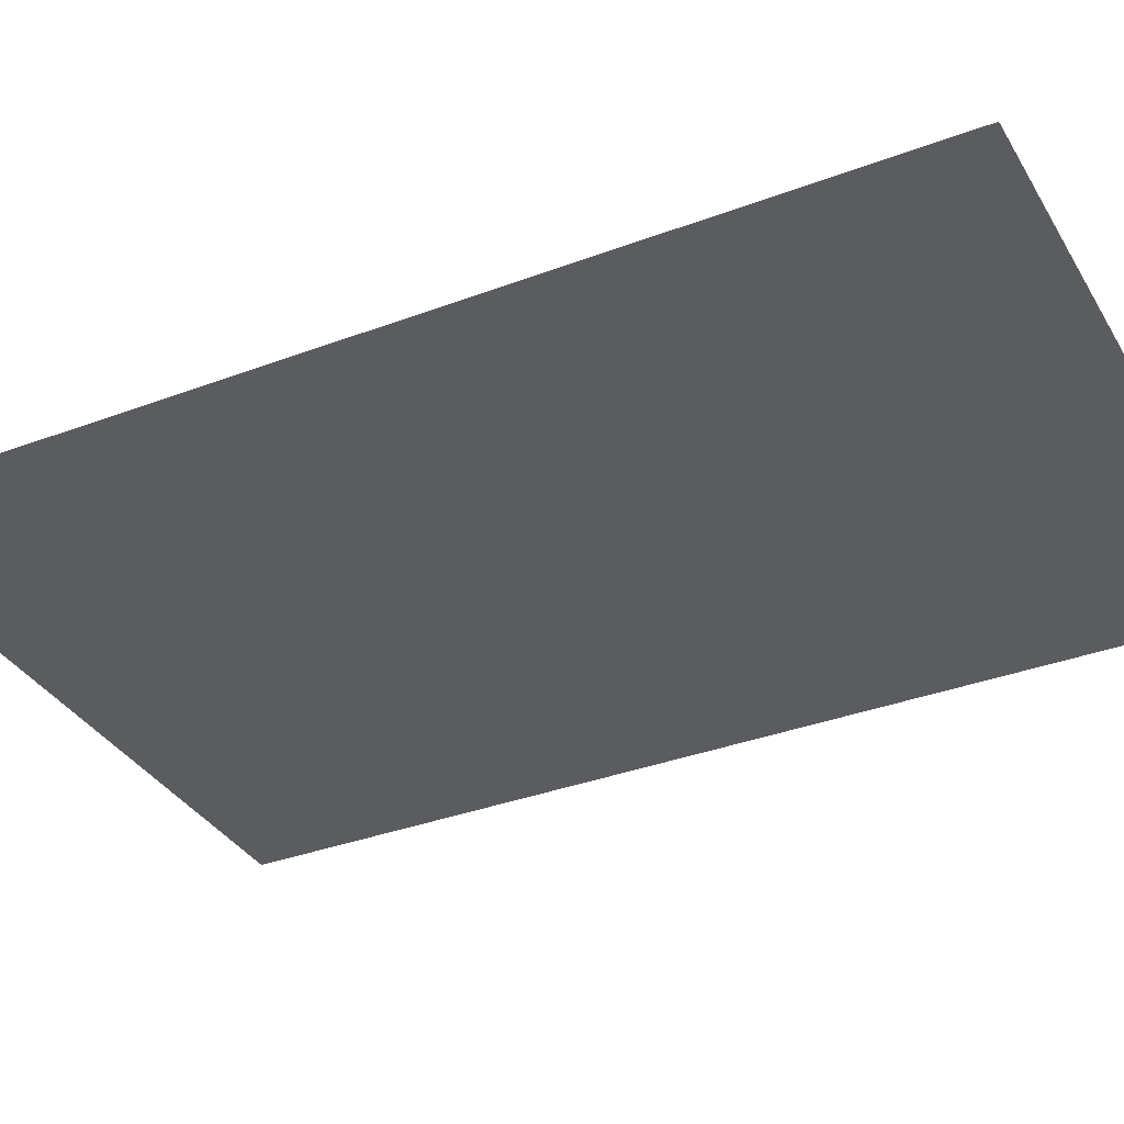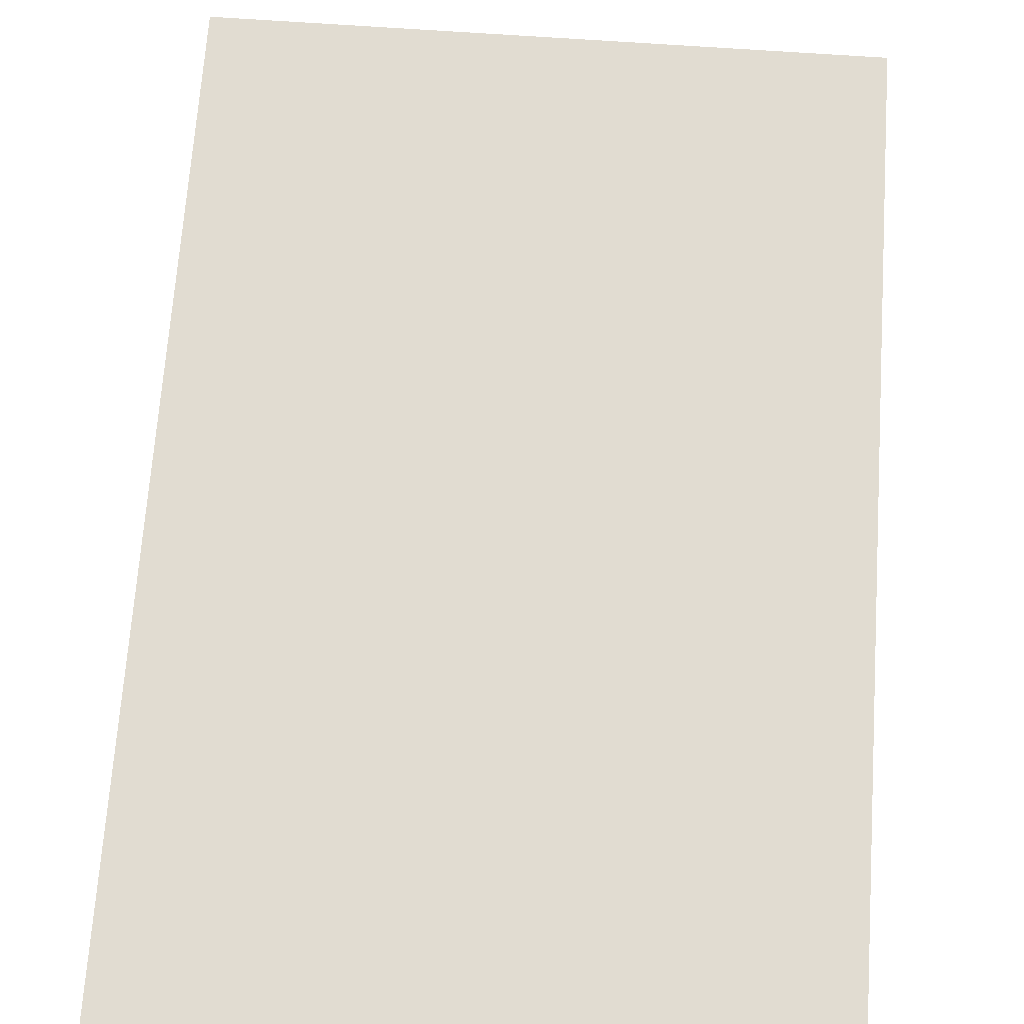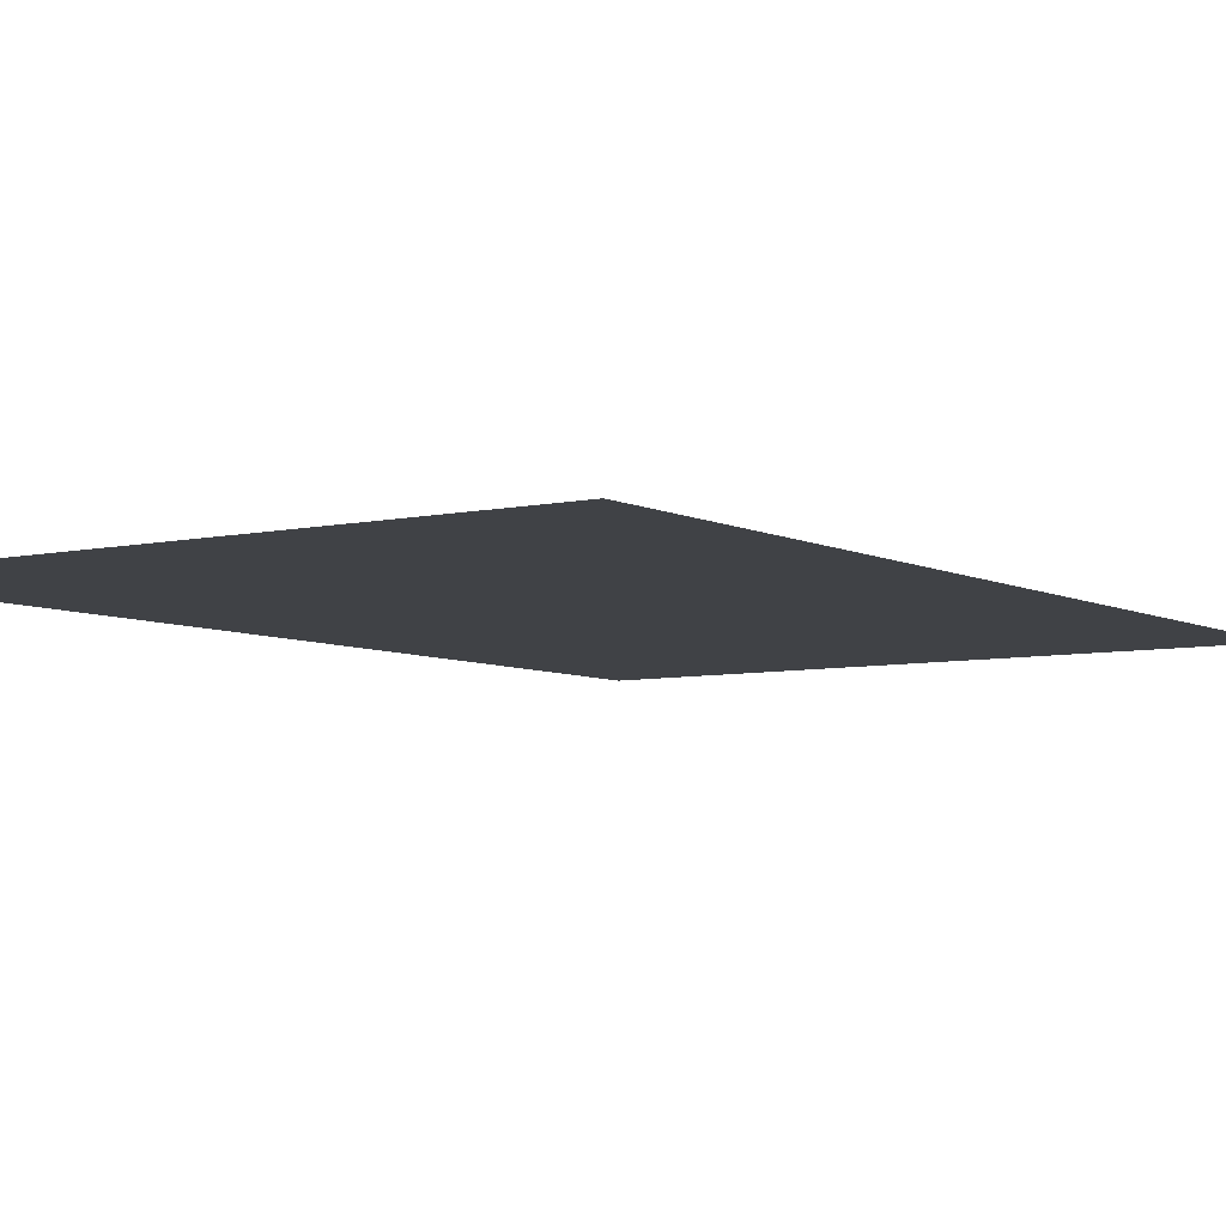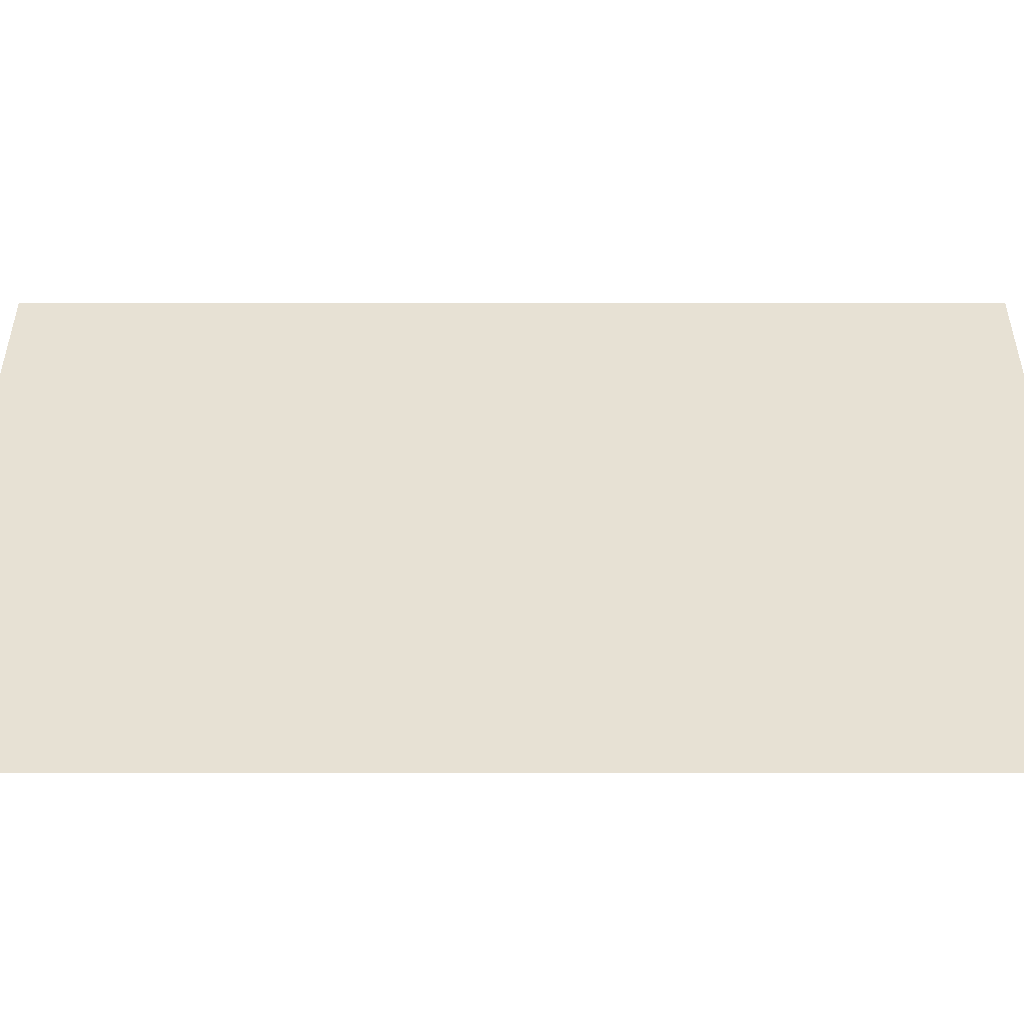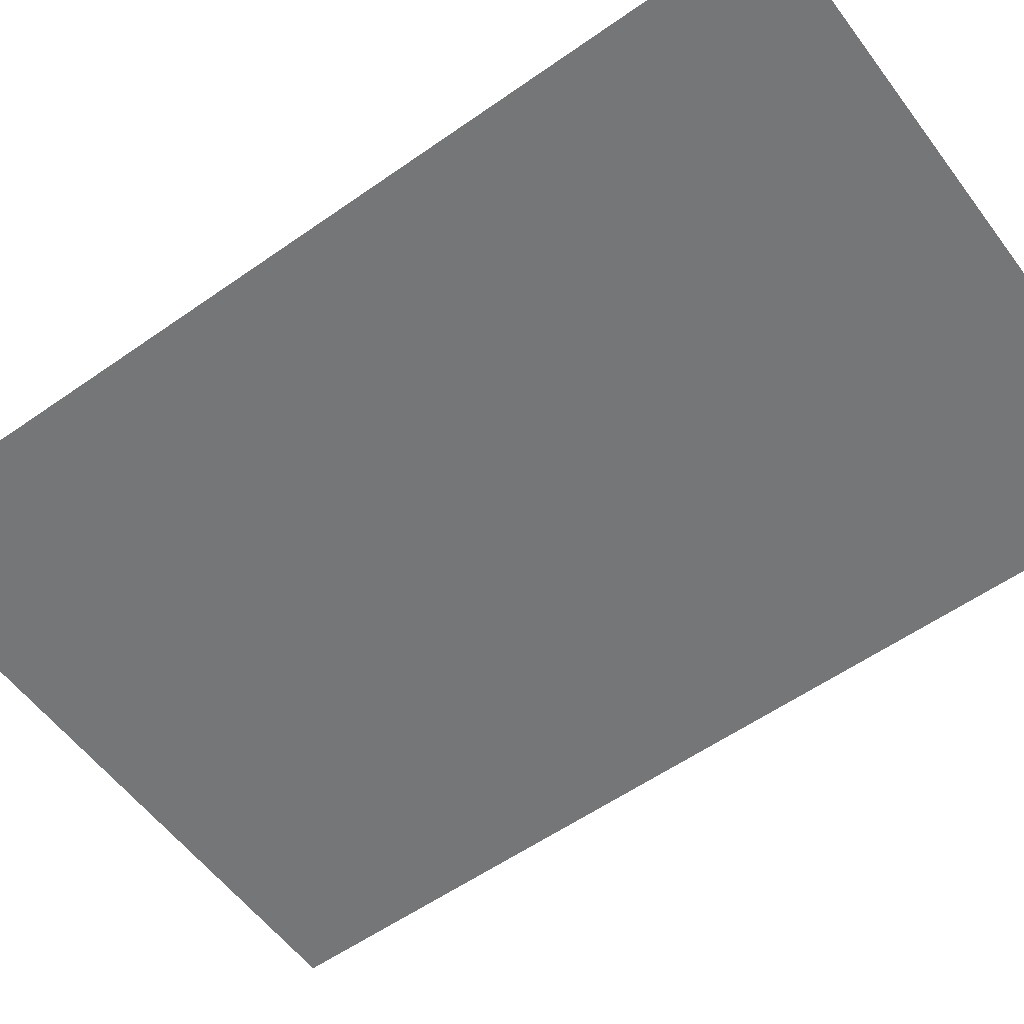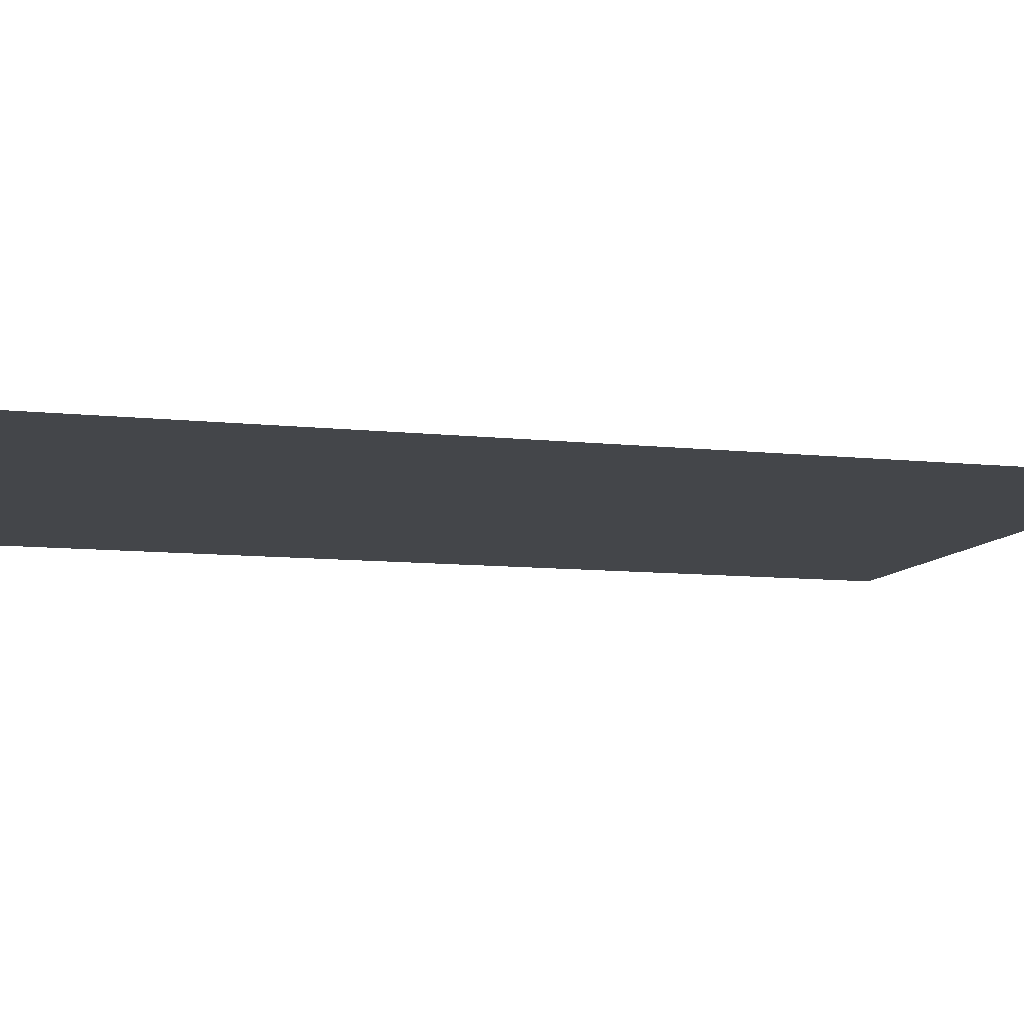
<metadata>
{"format":"obj","ext":"obj","renderer":"f3d","projection":"perspective","resolution":1024,"background":"white","views":[{"elev":-34.8,"azim":-63.2,"up":"+Y"},{"elev":69.2,"azim":-176.0,"up":"+Y"},{"elev":-6.2,"azim":34.2,"up":"+Y"},{"elev":39.4,"azim":-90.0,"up":"+Y"},{"elev":-56.7,"azim":126.3,"up":"+Y"},{"elev":-9.5,"azim":74.0,"up":"+Y"}]}
</metadata>
<code>
o R_ Ceiling_4mx6m
g R_ Ceiling_4mx6m
v 0 3 0
v -4 3 0
v 0 3 6
v -4 3 6
g R_ Ceiling_4mx6m
f 3 4 2 1

</code>
